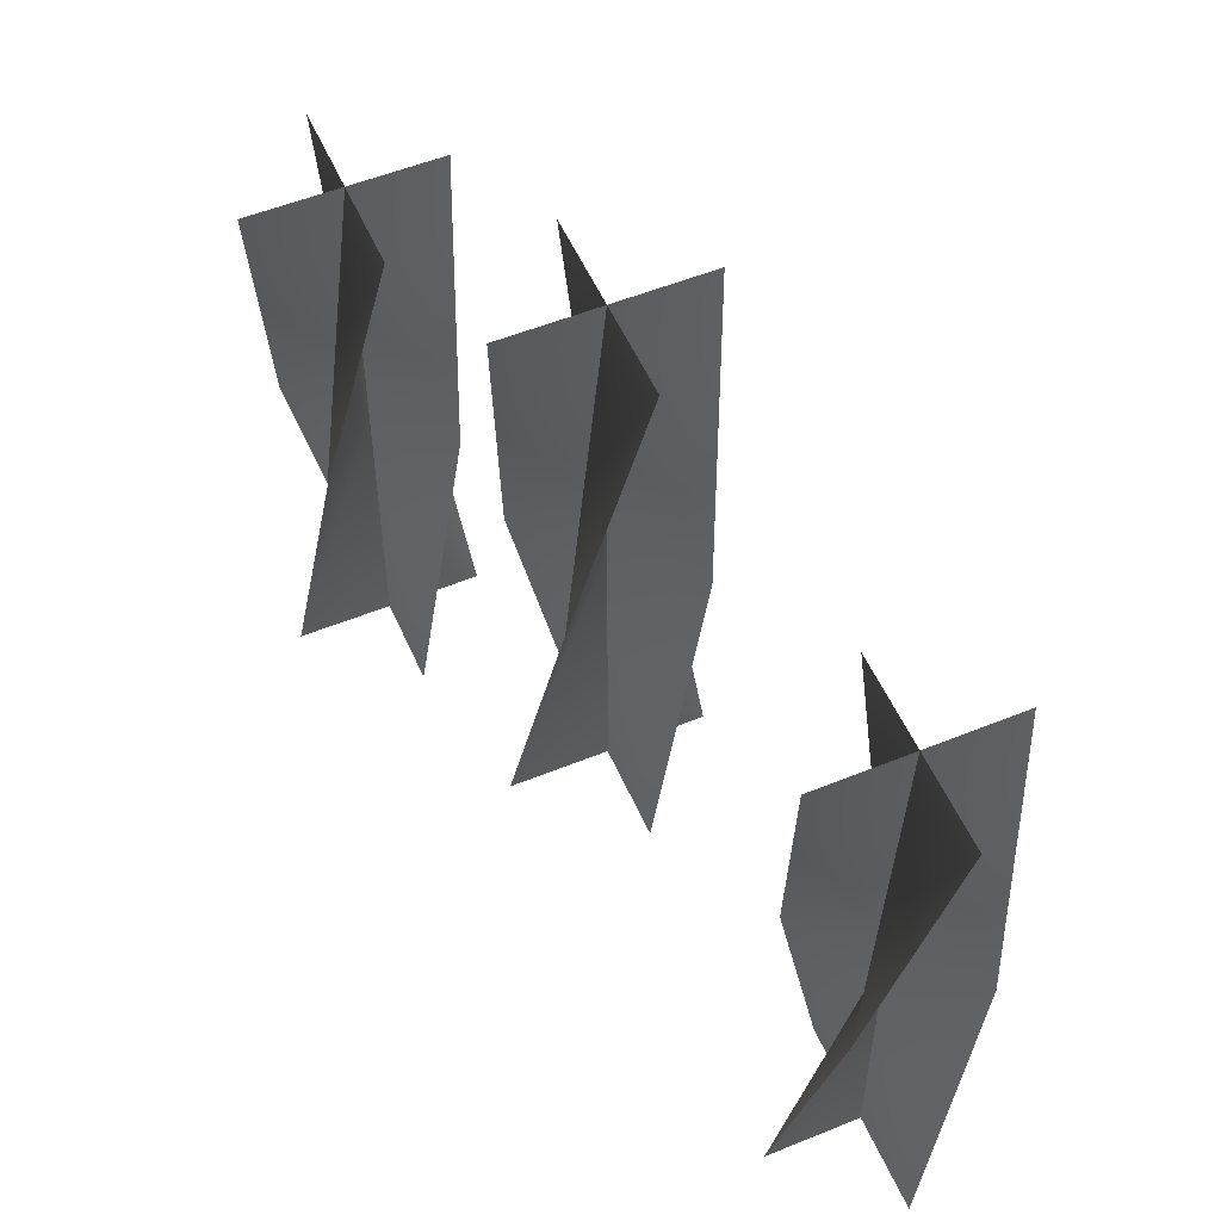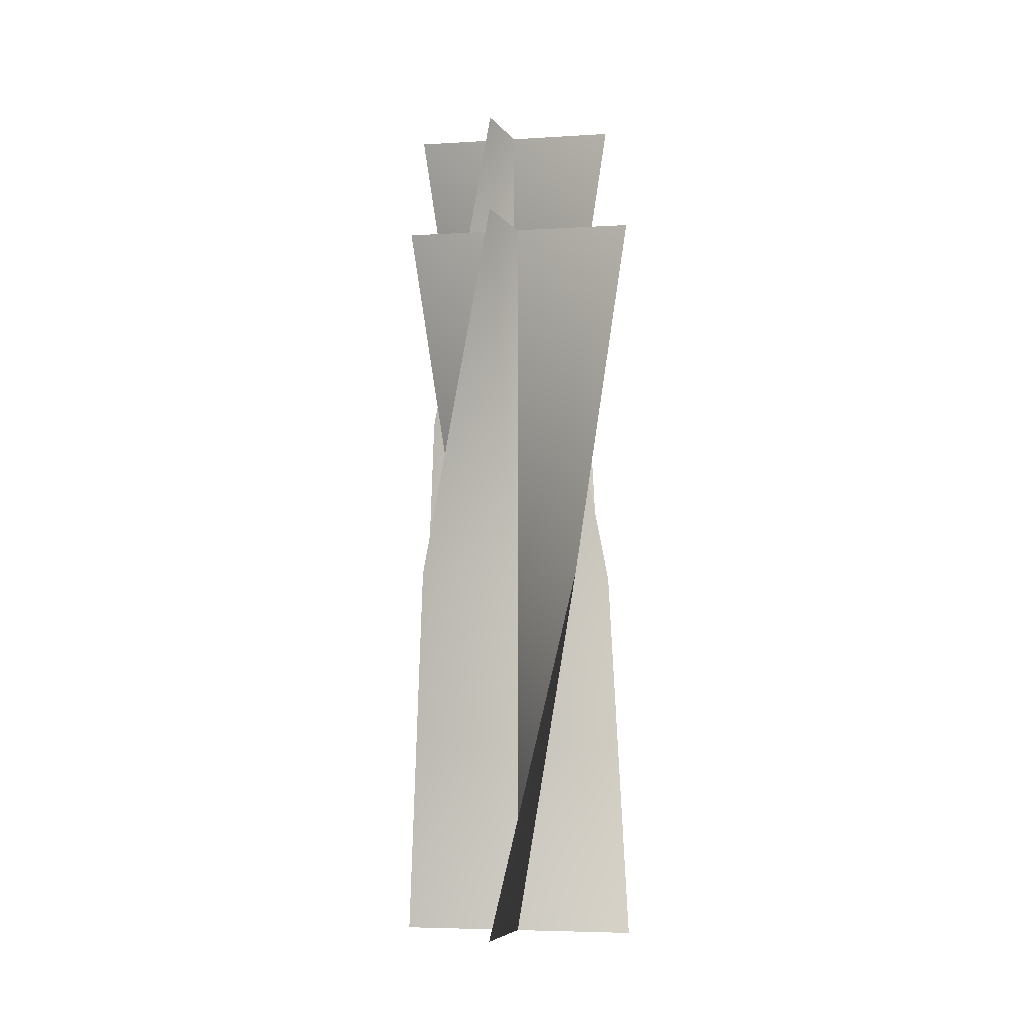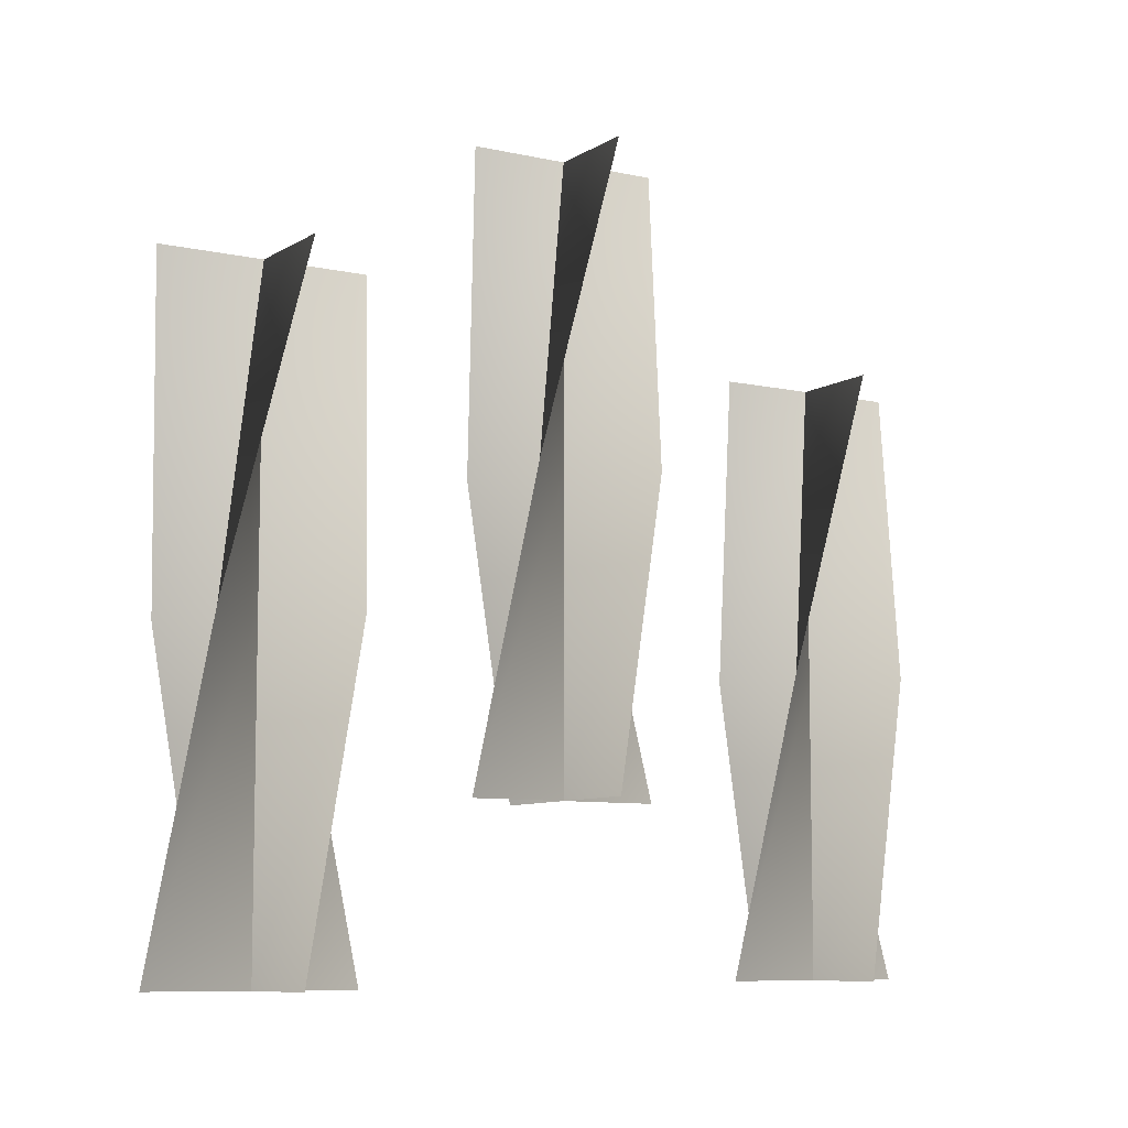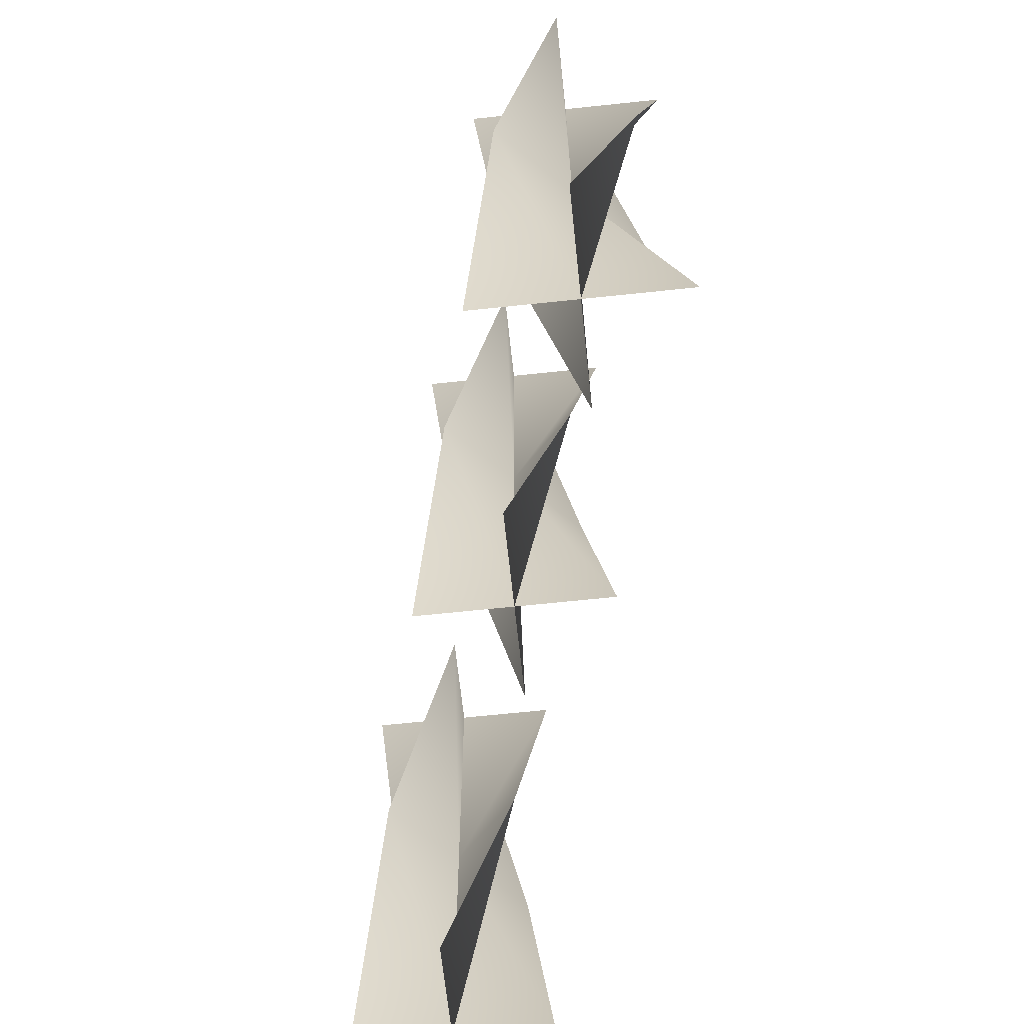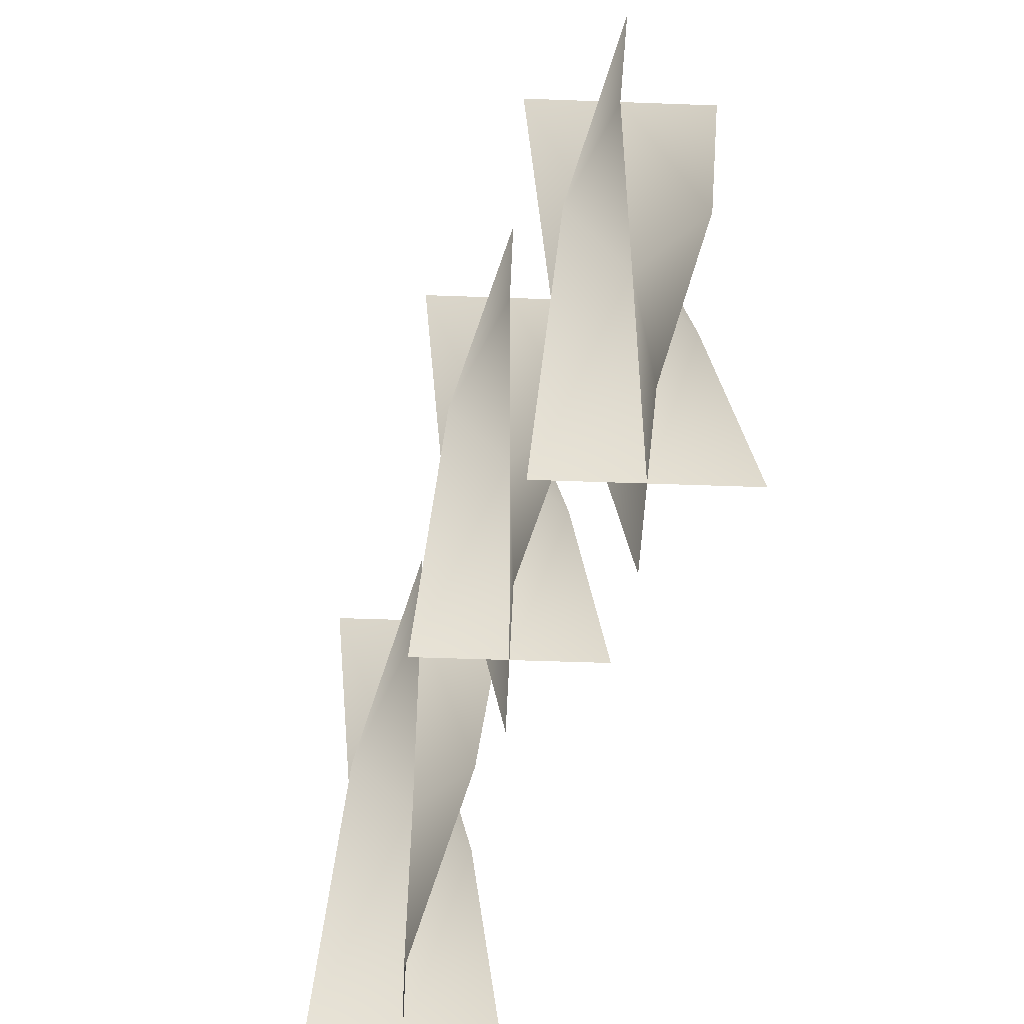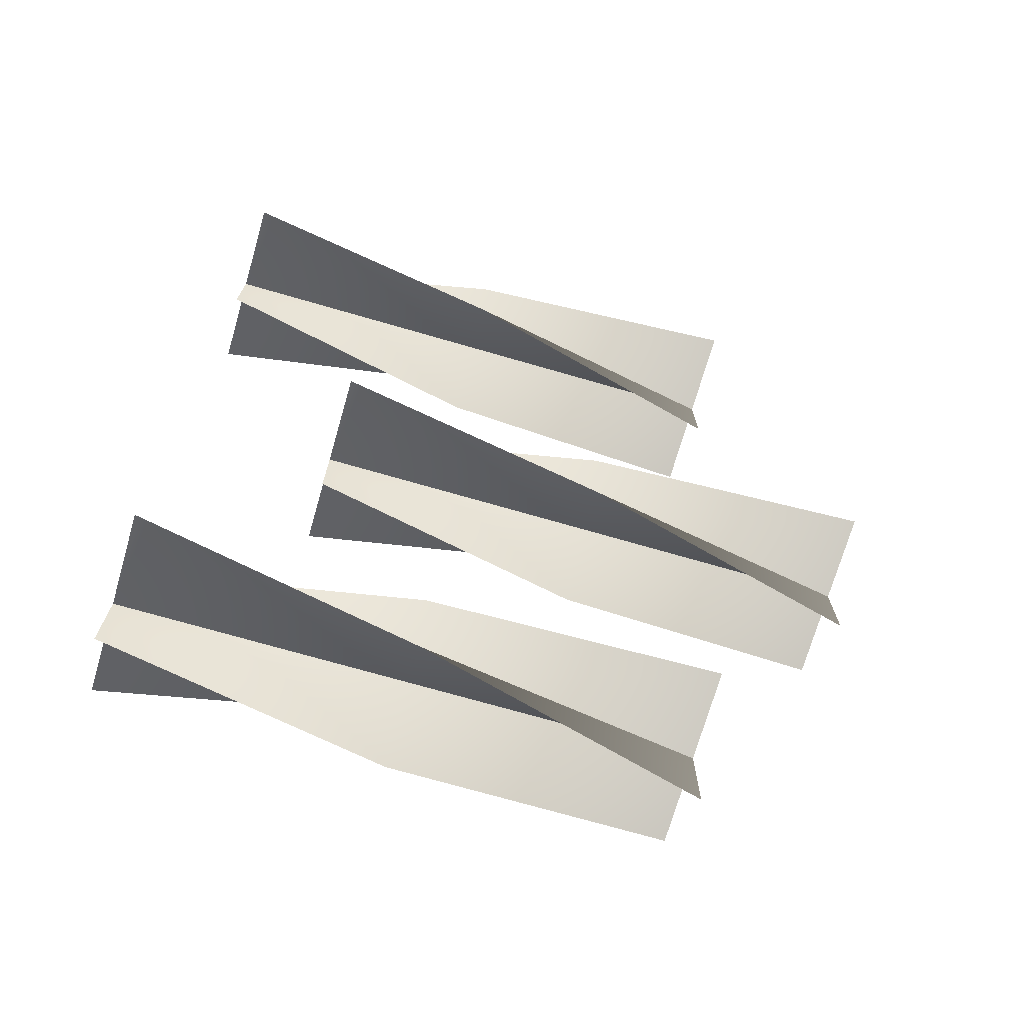
<metadata>
{"format":"obj","ext":"obj","renderer":"f3d","projection":"perspective","resolution":1024,"background":"white","views":[{"elev":53.8,"azim":156.6,"up":"+Y"},{"elev":-4.2,"azim":14.1,"up":"+Y"},{"elev":-8.3,"azim":-121.8,"up":"+Y"},{"elev":-65.8,"azim":6.1,"up":"+Y"},{"elev":-50.3,"azim":177.7,"up":"+Y"},{"elev":-72.4,"azim":73.9,"up":"+Z"}]}
</metadata>
<code>
v 0.04666 2.085 -0.3522
v 0.07945 2.085 -0.385
v 0.07945 1.934 -0.385
v 0.03145 1.934 -0.385
v 0.1275 1.934 -0.385
v 0.1122 2.085 -0.4178
v 0.07945 2.235 -0.337
v 0.07945 2.235 -0.385
v 0.07945 2.235 -0.433
v 0.1122 2.085 -0.3522
v 0.07945 2.085 -0.385
v 0.07945 1.934 -0.385
v 0.07945 1.934 -0.337
v 0.07945 1.934 -0.433
v 0.04667 2.085 -0.4178
v 0.1275 2.235 -0.385
v 0.07945 2.235 -0.385
v 0.03145 2.235 -0.385
v 0.04666 2.085 -0.3522
v 0.03145 1.934 -0.385
v 0.07945 1.934 -0.385
v 0.07945 2.085 -0.385
v 0.1275 1.934 -0.385
v 0.1122 2.085 -0.4178
v 0.07945 2.235 -0.337
v 0.07945 2.235 -0.385
v 0.07945 2.235 -0.433
v 0.1122 2.085 -0.3522
v 0.07945 1.934 -0.337
v 0.07945 1.934 -0.385
v 0.07945 2.085 -0.385
v 0.07945 1.934 -0.433
v 0.04667 2.085 -0.4178
v 0.1275 2.235 -0.385
v 0.07945 2.235 -0.385
v 0.03145 2.235 -0.385
v 0.09458 2.168 -0.1757
v 0.1274 2.168 -0.2085
v 0.1274 2.017 -0.2085
v 0.07936 2.017 -0.2085
v 0.1754 2.017 -0.2085
v 0.1602 2.168 -0.2413
v 0.1274 2.318 -0.1605
v 0.1274 2.318 -0.2085
v 0.1274 2.318 -0.2565
v 0.1602 2.168 -0.1757
v 0.1274 2.168 -0.2085
v 0.1274 2.017 -0.2085
v 0.1274 2.017 -0.1605
v 0.1274 2.017 -0.2565
v 0.09458 2.168 -0.2413
v 0.1754 2.318 -0.2085
v 0.1274 2.318 -0.2085
v 0.07936 2.318 -0.2085
v 0.09458 2.168 -0.1757
v 0.07936 2.017 -0.2085
v 0.1274 2.017 -0.2085
v 0.1274 2.168 -0.2085
v 0.1754 2.017 -0.2085
v 0.1602 2.168 -0.2413
v 0.1274 2.318 -0.1605
v 0.1274 2.318 -0.2085
v 0.1274 2.318 -0.2565
v 0.1602 2.168 -0.1757
v 0.1274 2.017 -0.1605
v 0.1274 2.017 -0.2085
v 0.1274 2.168 -0.2085
v 0.1274 2.017 -0.2565
v 0.09458 2.168 -0.2413
v 0.1754 2.318 -0.2085
v 0.1274 2.318 -0.2085
v 0.07936 2.318 -0.2085
v 0.1401 2.085 -0.000273
v 0.1729 2.085 -0.03306
v 0.1729 1.935 -0.03306
v 0.1249 1.935 -0.03306
v 0.2209 1.935 -0.03306
v 0.2057 2.085 -0.06585
v 0.1729 2.235 0.01494
v 0.1729 2.235 -0.03306
v 0.1729 2.235 -0.08106
v 0.2057 2.085 -0.0002731
v 0.1729 2.085 -0.03306
v 0.1729 1.935 -0.03306
v 0.1729 1.935 0.01494
v 0.1729 1.935 -0.08106
v 0.1401 2.085 -0.06585
v 0.2209 2.235 -0.03306
v 0.1729 2.235 -0.03306
v 0.1249 2.235 -0.03306
v 0.1401 2.085 -0.000273
v 0.1249 1.935 -0.03306
v 0.1729 1.935 -0.03306
v 0.1729 2.085 -0.03306
v 0.2209 1.935 -0.03306
v 0.2057 2.085 -0.06585
v 0.1729 2.235 0.01494
v 0.1729 2.235 -0.03306
v 0.1729 2.235 -0.08106
v 0.2057 2.085 -0.0002731
v 0.1729 1.935 0.01494
v 0.1729 1.935 -0.03306
v 0.1729 2.085 -0.03306
v 0.1729 1.935 -0.08106
v 0.1401 2.085 -0.06585
v 0.2209 2.235 -0.03306
v 0.1729 2.235 -0.03306
v 0.1249 2.235 -0.03306
g Drawer_Preset_01_(3)_1270_19
f 1 3 2
f 1 4 3
f 2 3 5
f 2 5 6
f 7 1 2
f 7 2 8
f 8 2 6
f 8 6 9
f 10 12 11
f 10 13 12
f 11 12 14
f 11 14 15
f 16 10 11
f 16 11 17
f 17 11 15
f 17 15 18
f 19 21 20
f 19 22 21
f 22 23 21
f 22 24 23
f 25 22 19
f 25 26 22
f 26 24 22
f 26 27 24
f 28 30 29
f 28 31 30
f 31 32 30
f 31 33 32
f 34 31 28
f 34 35 31
f 35 33 31
f 35 36 33
f 37 39 38
f 37 40 39
f 38 39 41
f 38 41 42
f 43 37 38
f 43 38 44
f 44 38 42
f 44 42 45
f 46 48 47
f 46 49 48
f 47 48 50
f 47 50 51
f 52 46 47
f 52 47 53
f 53 47 51
f 53 51 54
f 55 57 56
f 55 58 57
f 58 59 57
f 58 60 59
f 61 58 55
f 61 62 58
f 62 60 58
f 62 63 60
f 64 66 65
f 64 67 66
f 67 68 66
f 67 69 68
f 70 67 64
f 70 71 67
f 71 69 67
f 71 72 69
f 73 75 74
f 73 76 75
f 74 75 77
f 74 77 78
f 79 73 74
f 79 74 80
f 80 74 78
f 80 78 81
f 82 84 83
f 82 85 84
f 83 84 86
f 83 86 87
f 88 82 83
f 88 83 89
f 89 83 87
f 89 87 90
f 91 93 92
f 91 94 93
f 94 95 93
f 94 96 95
f 97 94 91
f 97 98 94
f 98 96 94
f 98 99 96
f 100 102 101
f 100 103 102
f 103 104 102
f 103 105 104
f 106 103 100
f 106 107 103
f 107 105 103
f 107 108 105

</code>
